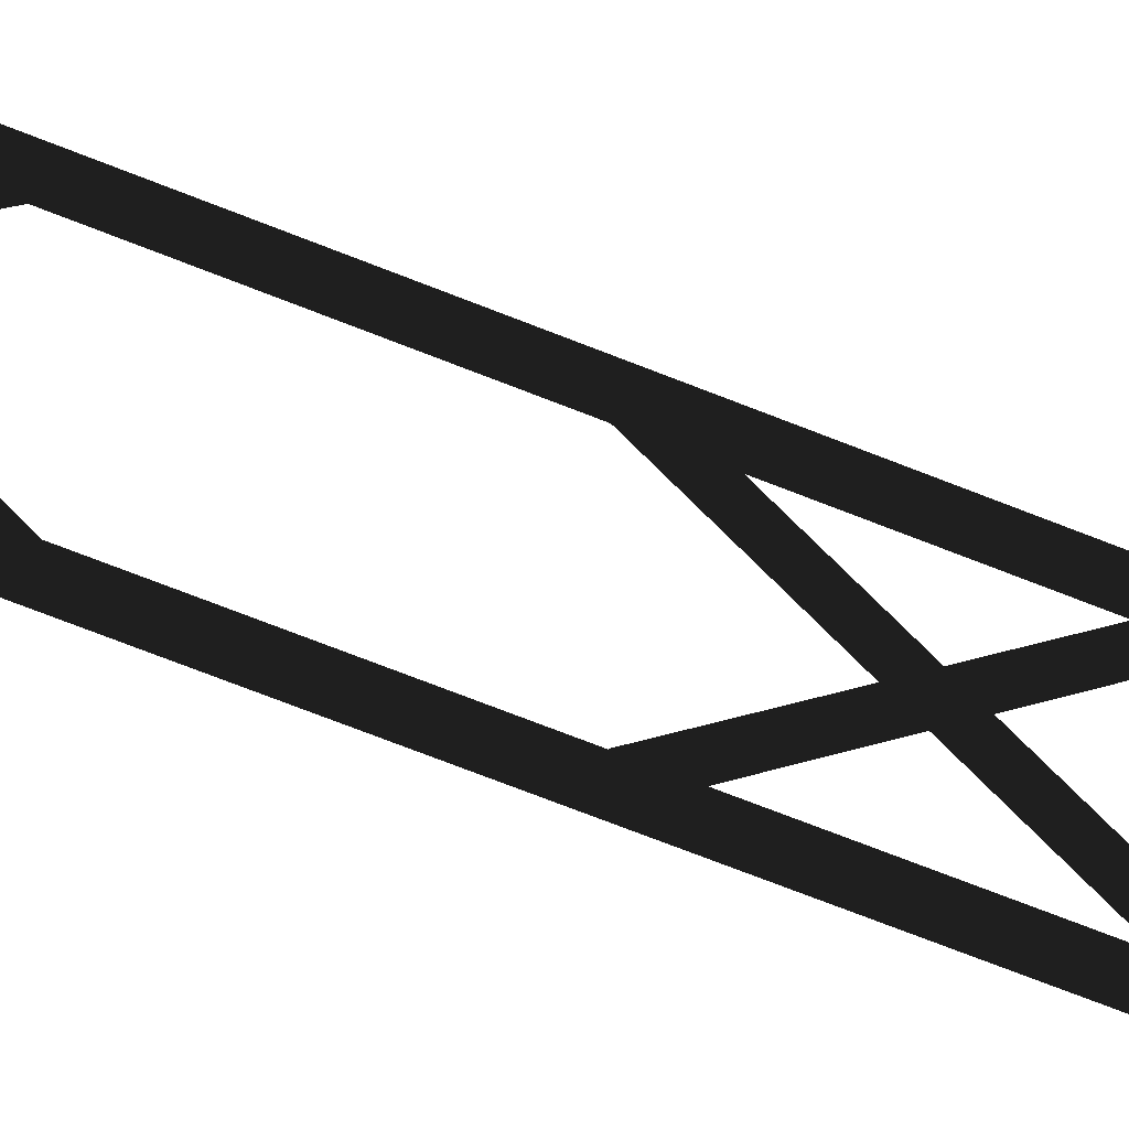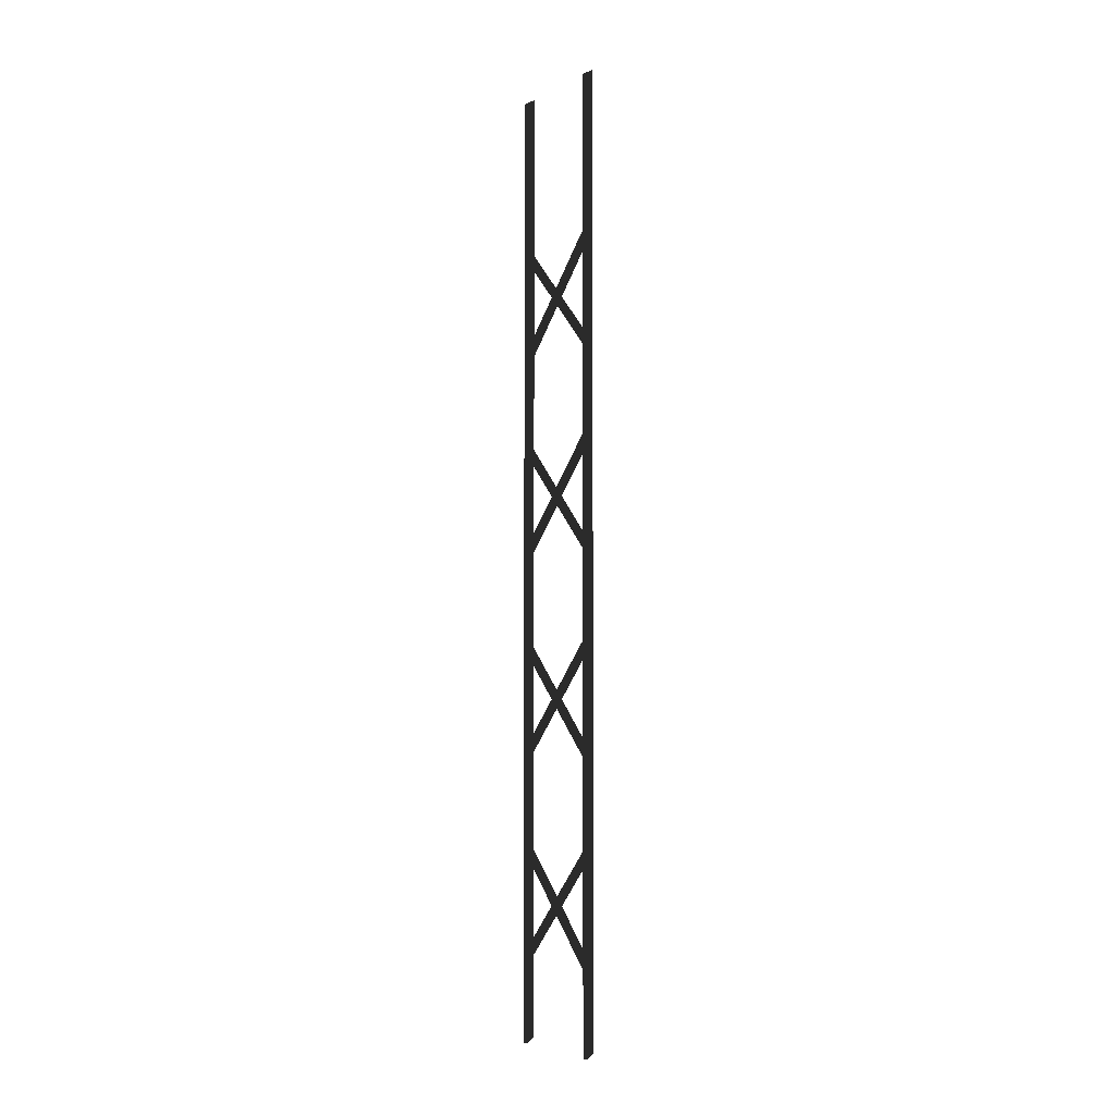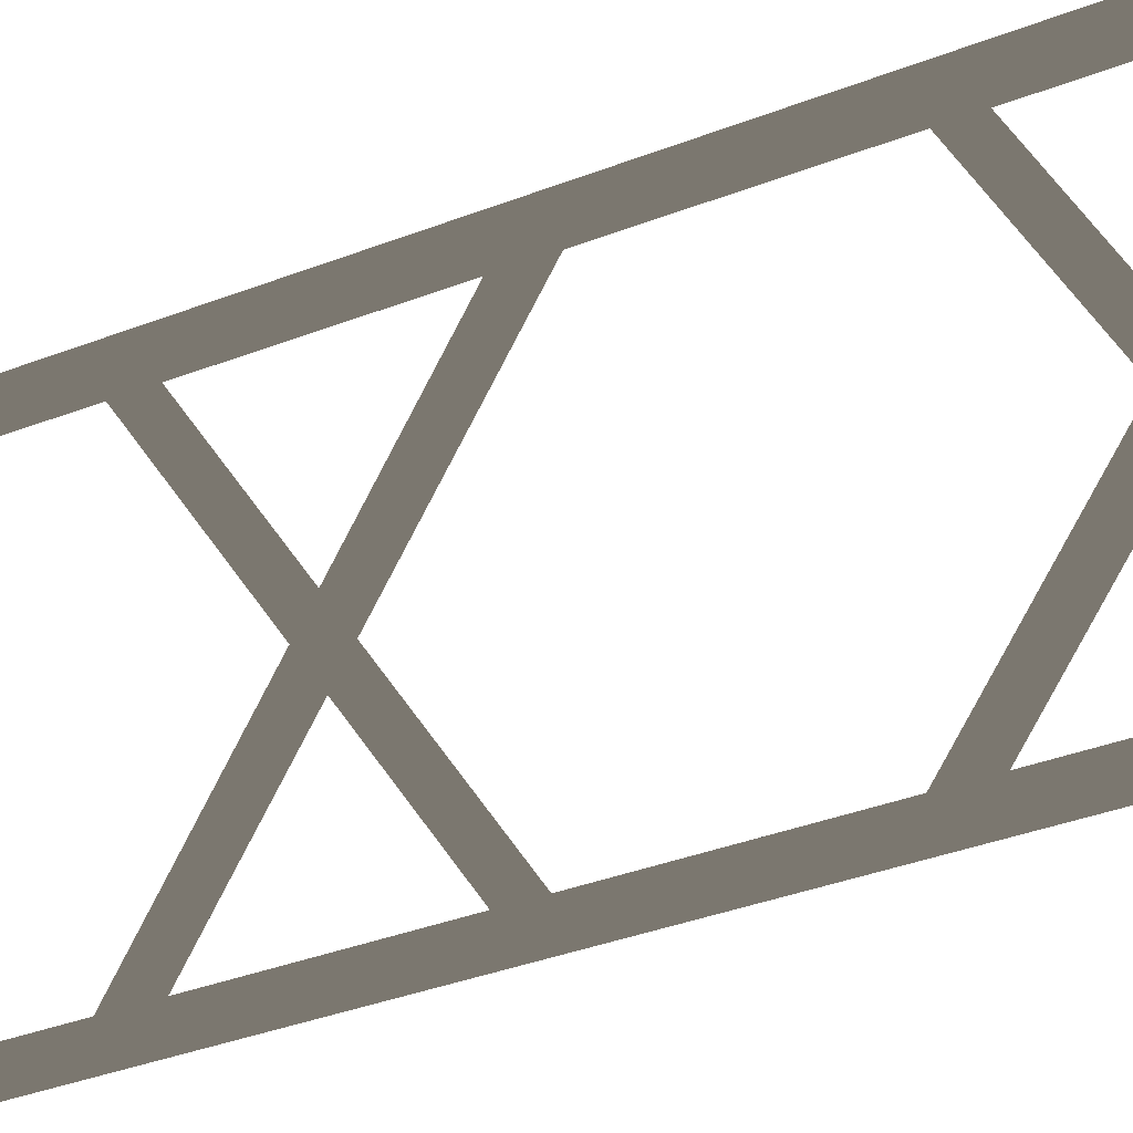
<metadata>
{"format":"obj","ext":"obj","renderer":"f3d","projection":"perspective","resolution":1024,"background":"white","views":[{"elev":-56.7,"azim":65.9,"up":"+Z"},{"elev":-5.0,"azim":147.5,"up":"+Y"},{"elev":-13.7,"azim":-38.3,"up":"+Z"}]}
</metadata>
<code>
o BEAMS_Cube.001
v 0.1314 -11.05 -2.311
v 0.1314 -6.609 2.126
v 0.1314 -6.804 2.321
v 0.1314 -11.24 -2.117
v -0.114 -11.06 -2.324
v -0.114 -6.616 2.12
v -0.114 -6.81 2.314
v -0.114 -11.25 -2.129
v -0.1139 -11.05 2.311
v -0.1139 -6.609 -2.126
v -0.1139 -6.804 -2.321
v -0.1139 -11.24 2.117
v 0.1315 -11.06 2.324
v 0.1315 -6.616 -2.12
v 0.1315 -6.81 -2.314
v 0.1315 -11.25 2.129
v 0.1314 -19.41 -2.311
v 0.1314 -14.97 2.126
v 0.1314 -15.16 2.321
v 0.1314 -19.6 -2.117
v -0.114 -19.42 -2.324
v -0.114 -14.98 2.12
v -0.114 -15.17 2.314
v -0.114 -19.61 -2.129
v -0.1139 -19.41 2.311
v -0.1139 -14.97 -2.126
v -0.1139 -15.16 -2.321
v -0.1139 -19.6 2.117
v 0.1315 -19.42 2.324
v 0.1315 -14.98 -2.12
v 0.1315 -15.17 -2.314
v 0.1315 -19.61 2.129
v 0.1314 -27.77 -2.311
v 0.1314 -23.33 2.126
v 0.1314 -23.52 2.321
v 0.1314 -27.96 -2.117
v -0.114 -27.78 -2.324
v -0.114 -23.33 2.12
v -0.114 -23.53 2.314
v -0.114 -27.97 -2.129
v -0.1139 -27.77 2.311
v -0.1139 -23.33 -2.126
v -0.1139 -23.52 -2.321
v -0.1139 -27.96 2.117
v 0.1315 -27.78 2.324
v 0.1315 -23.33 -2.12
v 0.1315 -23.53 -2.314
v 0.1315 -27.97 2.129
v 0.1314 -36.12 -2.311
v 0.1314 -31.69 2.126
v 0.1314 -31.88 2.321
v 0.1314 -36.32 -2.117
v -0.114 -36.14 -2.324
v -0.114 -31.69 2.12
v -0.114 -31.89 2.314
v -0.114 -36.33 -2.129
v -0.1139 -36.12 2.311
v -0.1139 -31.69 -2.126
v -0.1139 -31.88 -2.321
v -0.1139 -36.32 2.117
v 0.1315 -36.14 2.324
v 0.1315 -31.69 -2.12
v 0.1315 -31.89 -2.314
v 0.1315 -36.33 2.129
v -0.185 -39.52 2.4
v -0.185 0.1141 2.4
v -0.185 0.1141 2.1
v -0.185 -39.52 2.1
v 0.115 -39.76 2.4
v 0.115 -0.0381 2.4
v 0.115 -0.0381 2.1
v 0.115 -39.76 2.1
v -0.185 -39.52 -2.1
v -0.185 0.1141 -2.1
v -0.185 0.1141 -2.4
v -0.185 -39.52 -2.4
v 0.115 -39.76 -2.1
v 0.115 -0.0381 -2.1
v 0.115 -0.0381 -2.4
v 0.115 -39.76 -2.4
f 1 3 4
f 6 1 5
f 4 7 8
f 7 5 8
f 10 12 9
f 14 9 13
f 12 15 16
f 15 13 16
f 18 20 17
f 22 17 21
f 20 23 24
f 23 21 24
f 25 27 28
f 30 25 29
f 28 31 32
f 31 29 32
f 33 35 36
f 38 33 37
f 36 39 40
f 39 37 40
f 41 43 44
f 46 41 45
f 44 47 48
f 47 45 48
f 50 52 49
f 54 49 53
f 52 55 56
f 55 53 56
f 58 60 57
f 62 57 61
f 60 63 64
f 63 61 64
f 66 68 65
f 70 65 69
f 68 71 72
f 71 69 72
f 74 76 73
f 78 73 77
f 76 79 80
f 79 77 80
f 1 2 3
f 6 2 1
f 4 3 7
f 7 6 5
f 10 11 12
f 14 10 9
f 12 11 15
f 15 14 13
f 18 19 20
f 22 18 17
f 20 19 23
f 23 22 21
f 25 26 27
f 30 26 25
f 28 27 31
f 31 30 29
f 33 34 35
f 38 34 33
f 36 35 39
f 39 38 37
f 41 42 43
f 46 42 41
f 44 43 47
f 47 46 45
f 50 51 52
f 54 50 49
f 52 51 55
f 55 54 53
f 58 59 60
f 62 58 57
f 60 59 63
f 63 62 61
f 66 67 68
f 70 66 65
f 68 67 71
f 71 70 69
f 74 75 76
f 78 74 73
f 76 75 79
f 79 78 77
f 2 7 3
f 5 4 8
f 10 15 11
f 16 9 12
f 18 23 19
f 21 20 24
f 26 31 27
f 29 28 32
f 34 39 35
f 37 36 40
f 42 47 43
f 45 44 48
f 50 55 51
f 53 52 56
f 58 63 59
f 64 57 60
f 67 70 71
f 68 69 65
f 79 74 78
f 77 76 80
f 2 6 7
f 5 1 4
f 10 14 15
f 16 13 9
f 18 22 23
f 21 17 20
f 26 30 31
f 29 25 28
f 34 38 39
f 37 33 36
f 42 46 47
f 45 41 44
f 50 54 55
f 53 49 52
f 58 62 63
f 64 61 57
f 67 66 70
f 68 72 69
f 79 75 74
f 77 73 76

</code>
